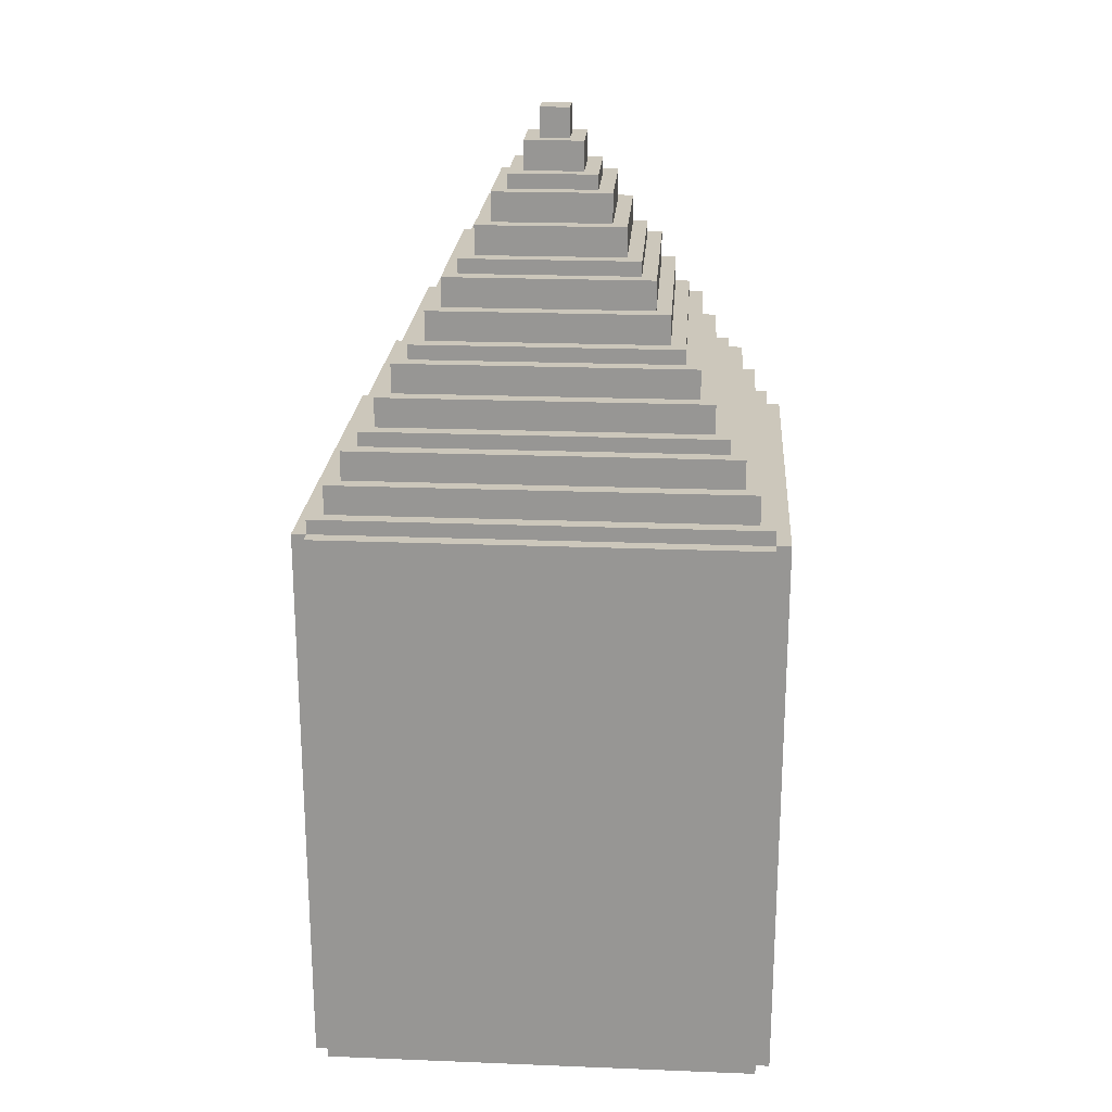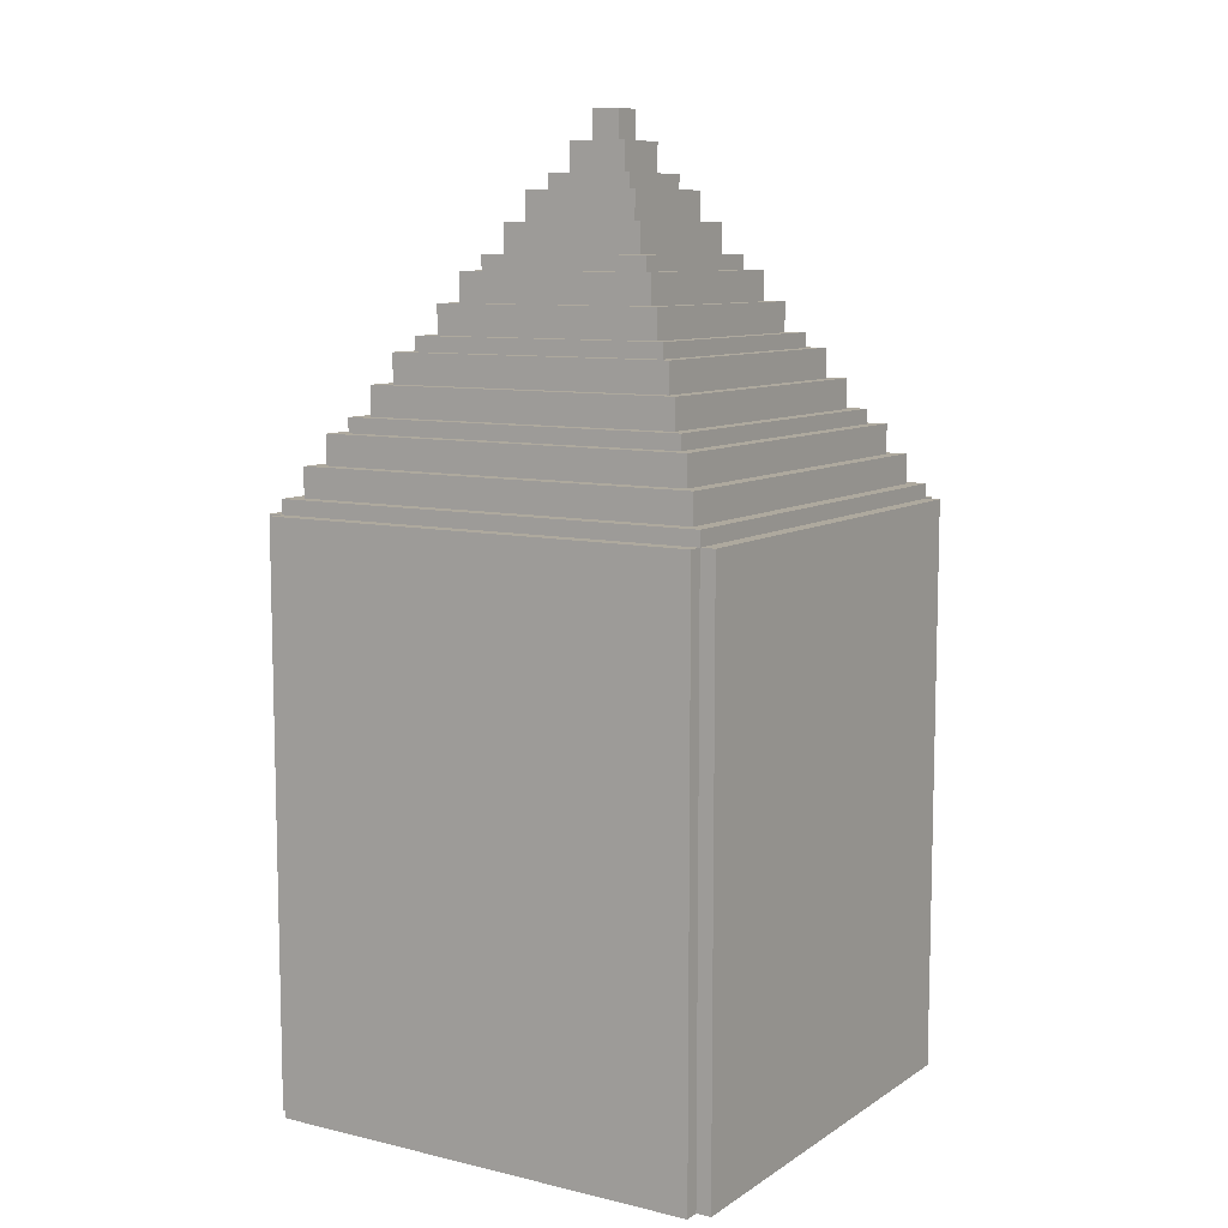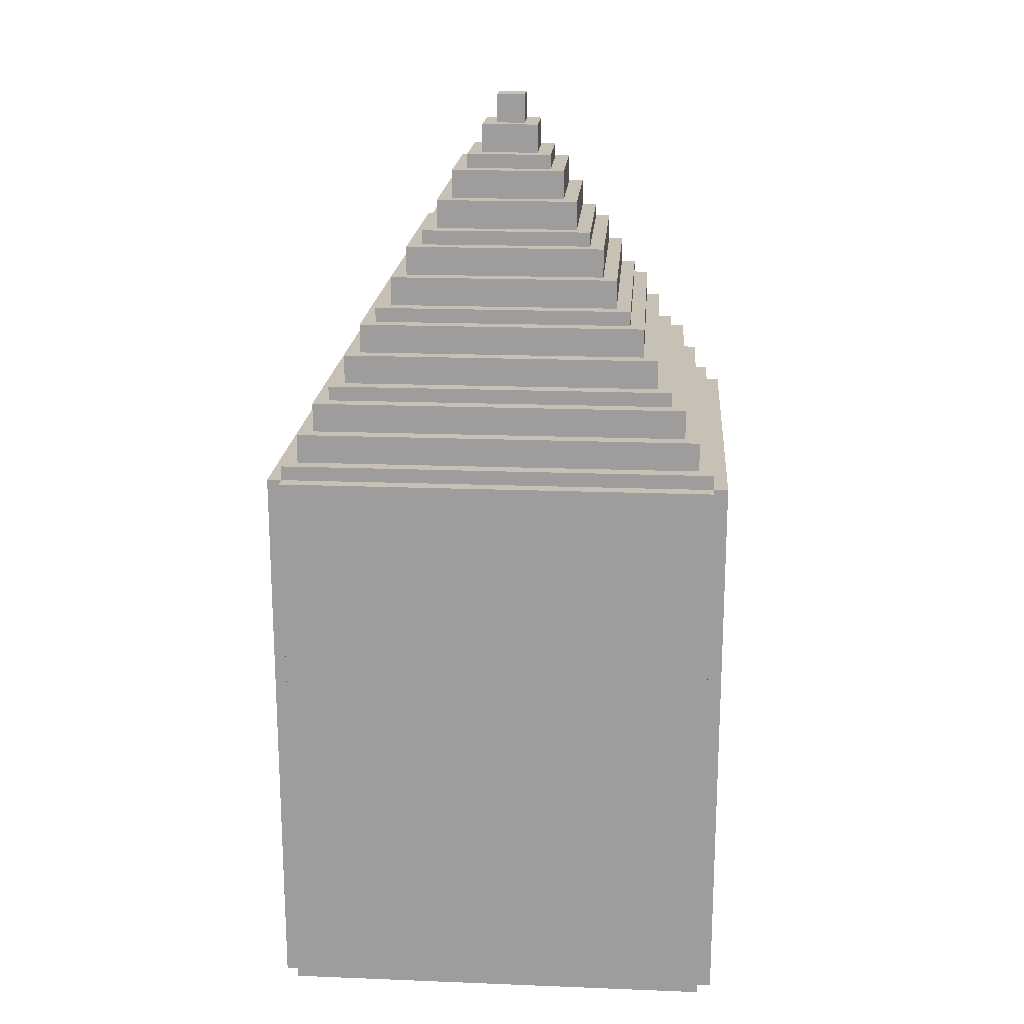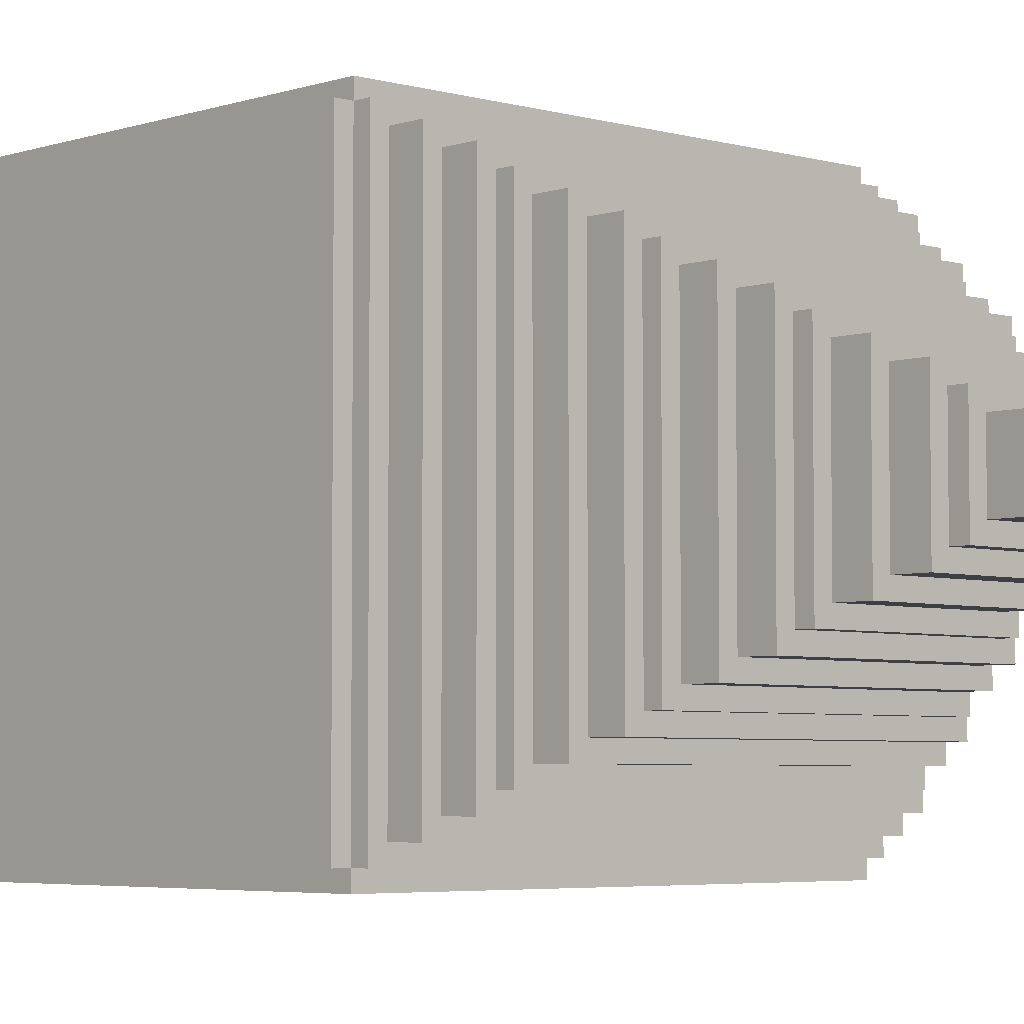
<metadata>
{"format":"obj","ext":"obj","renderer":"f3d","projection":"perspective","resolution":1024,"background":"white","views":[{"elev":21.6,"azim":-176.0,"up":"+Y"},{"elev":9.0,"azim":-148.0,"up":"+Y"},{"elev":18.6,"azim":4.3,"up":"+Y"},{"elev":-4.5,"azim":137.1,"up":"+Z"}]}
</metadata>
<code>
o
v -1.6 0 1.5
v -1.6 0 -1.5
v -1.6 0.1 1.5
v -1.6 0.1 -1.5
v -1.6 0.7 1.5
v -1.6 0.7 -1.5
v -1.6 3.5 1.5
v -1.6 3.5 -0.4
v -1.6 3.9 1.5
v -1.6 3.9 -0.4
v -1.6 3.9 -1.5
v -1.5 0 1.6
v -1.5 0 1.5
v -1.5 0 -1.5
v -1.5 0 -1.6
v -1.5 0.1 1.6
v -1.5 0.1 1.5
v -1.5 0.1 -1.5
v -1.5 0.1 -1.6
v -1.5 0.7 1.6
v -1.5 0.7 1.5
v -1.5 0.7 -1.5
v -1.5 0.7 -1.6
v -1.5 3.5 1.6
v -1.5 3.5 1.5
v -1.5 3.9 1.6
v -1.5 3.9 1.5
v -1.5 3.9 -0.4
v -1.5 3.9 -1.5
v -1.5 3.9 -1.6
v -1.5 4 1.5
v -1.5 4 -1.5
v -1.4 4 1.4
v -1.4 4 -1.4
v -1.4 4.2 1.4
v -1.4 4.2 -1.4
v -1.3 4.2 1.3
v -1.3 4.2 -1.3
v -1.3 4.4 1.3
v -1.3 4.4 -1.3
v -1.2 4.4 1.2
v -1.2 4.4 -1.2
v -1.2 4.5 1.2
v -1.2 4.5 -1.2
v -1.1 4.5 1.1
v -1.1 4.5 -1.1
v -1.1 4.7 1.1
v -1.1 4.7 -1.1
v -1 4.7 1
v -1 4.7 -1
v -1 4.9 1
v -1 4.9 -1
v -0.9 4.9 0.9
v -0.9 4.9 -0.9
v -0.9 5 0.9
v -0.9 5 -0.9
v -0.8 5 0.8
v -0.8 5 -0.8
v -0.8 5.2 0.8
v -0.8 5.2 -0.8
v -0.7 5.2 0.7
v -0.7 5.2 -0.7
v -0.7 5.4 0.7
v -0.7 5.4 -0.7
v -0.6 5.4 0.6
v -0.6 5.4 -0.6
v -0.6 5.5 0.6
v -0.6 5.5 -0.6
v -0.5 5.5 0.5
v -0.5 5.5 -0.5
v -0.5 5.7 0.5
v -0.5 5.7 -0.5
v -0.4 5.7 0.4
v -0.4 5.7 -0.4
v -0.4 5.9 0.4
v -0.4 5.9 -0.4
v -0.3 5.9 0.3
v -0.3 5.9 -0.3
v -0.3 6 0.3
v -0.3 6 -0.3
v -0.2 6 0.2
v -0.2 6 -0.2
v -0.2 6.2 0.2
v -0.2 6.2 -0.2
v -0.1 6.2 0.1
v -0.1 6.2 -0.1
v -0.1 6.4 0.1
v -0.1 6.4 -0.1
v 0.1 6.2 0.1
v 0.1 6.2 -0.1
v 0.1 6.4 0.1
v 0.1 6.4 -0.1
v 0.2 6 0.2
v 0.2 6 -0.2
v 0.2 6.2 0.2
v 0.2 6.2 -0.2
v 0.3 5.9 0.3
v 0.3 5.9 -0.3
v 0.3 6 0.3
v 0.3 6 -0.3
v 0.4 5.7 0.4
v 0.4 5.7 -0.4
v 0.4 5.9 0.4
v 0.4 5.9 -0.4
v 0.5 5.5 0.5
v 0.5 5.5 -0.5
v 0.5 5.7 0.5
v 0.5 5.7 -0.5
v 0.6 5.4 0.6
v 0.6 5.4 -0.6
v 0.6 5.5 0.6
v 0.6 5.5 -0.6
v 0.7 5.2 0.7
v 0.7 5.2 -0.7
v 0.7 5.4 0.7
v 0.7 5.4 -0.7
v 0.8 5 0.8
v 0.8 5 -0.8
v 0.8 5.2 0.8
v 0.8 5.2 -0.8
v 0.9 4.9 0.9
v 0.9 4.9 -0.9
v 0.9 5 0.9
v 0.9 5 -0.9
v 1 4.7 1
v 1 4.7 -1
v 1 4.9 1
v 1 4.9 -1
v 1.1 4.5 1.1
v 1.1 4.5 -1.1
v 1.1 4.7 1.1
v 1.1 4.7 -1.1
v 1.2 4.4 1.2
v 1.2 4.4 -1.2
v 1.2 4.5 1.2
v 1.2 4.5 -1.2
v 1.3 4.2 1.3
v 1.3 4.2 -1.3
v 1.3 4.4 1.3
v 1.3 4.4 -1.3
v 1.4 4 1.4
v 1.4 4 -1.4
v 1.4 4.2 1.4
v 1.4 4.2 -1.4
v 1.5 0 1.6
v 1.5 0 1.5
v 1.5 0 -1.5
v 1.5 0 -1.6
v 1.5 0.1 1.6
v 1.5 0.1 1.5
v 1.5 0.1 -1.5
v 1.5 0.1 -1.6
v 1.5 0.7 1.6
v 1.5 0.7 1.5
v 1.5 0.7 -1.5
v 1.5 0.7 -1.6
v 1.5 3.9 1.6
v 1.5 3.9 1.5
v 1.5 3.9 -1.5
v 1.5 3.9 -1.6
v 1.5 4 1.5
v 1.5 4 -1.5
v 1.6 0 1.5
v 1.6 0 -1.5
v 1.6 0.1 1.5
v 1.6 0.1 -1.5
v 1.6 0.7 1.5
v 1.6 0.7 -1.5
v 1.6 3.9 1.5
v 1.6 3.9 -1.5
v -1.5 0 1.6
v -1.5 0.1 1.6
v -1.5 0.7 1.6
v -1.5 3.5 1.6
v -1.5 3.9 1.6
v 0 3.5 1.6
v 0 3.9 1.6
v 1.5 0 1.6
v 1.5 0.1 1.6
v 1.5 0.7 1.6
v 1.5 3.9 1.6
v -1.6 0 1.5
v -1.6 0.1 1.5
v -1.6 0.7 1.5
v -1.6 3.5 1.5
v -1.6 3.9 1.5
v -1.5 0 1.5
v -1.5 0.1 1.5
v -1.5 0.7 1.5
v -1.5 3.5 1.5
v -1.5 3.9 1.5
v -1.5 4 1.5
v 0 3.9 1.5
v 1.5 0 1.5
v 1.5 0.1 1.5
v 1.5 0.7 1.5
v 1.5 3.9 1.5
v 1.5 4 1.5
v 1.6 0 1.5
v 1.6 0.1 1.5
v 1.6 0.7 1.5
v 1.6 3.9 1.5
v -1.4 4 1.4
v -1.4 4.2 1.4
v 1.4 4 1.4
v 1.4 4.2 1.4
v -1.3 4.2 1.3
v -1.3 4.4 1.3
v 1.3 4.2 1.3
v 1.3 4.4 1.3
v -1.2 4.4 1.2
v -1.2 4.5 1.2
v 1.2 4.4 1.2
v 1.2 4.5 1.2
v -1.1 4.5 1.1
v -1.1 4.7 1.1
v 1.1 4.5 1.1
v 1.1 4.7 1.1
v -1 4.7 1
v -1 4.9 1
v 1 4.7 1
v 1 4.9 1
v -0.9 4.9 0.9
v -0.9 5 0.9
v 0.9 4.9 0.9
v 0.9 5 0.9
v -0.8 5 0.8
v -0.8 5.2 0.8
v 0.8 5 0.8
v 0.8 5.2 0.8
v -0.7 5.2 0.7
v -0.7 5.4 0.7
v 0.7 5.2 0.7
v 0.7 5.4 0.7
v -0.6 5.4 0.6
v -0.6 5.5 0.6
v 0.6 5.4 0.6
v 0.6 5.5 0.6
v -0.5 5.5 0.5
v -0.5 5.7 0.5
v 0.5 5.5 0.5
v 0.5 5.7 0.5
v -0.4 5.7 0.4
v -0.4 5.9 0.4
v 0.4 5.7 0.4
v 0.4 5.9 0.4
v -0.3 5.9 0.3
v -0.3 6 0.3
v 0.3 5.9 0.3
v 0.3 6 0.3
v -0.2 6 0.2
v -0.2 6.2 0.2
v 0.2 6 0.2
v 0.2 6.2 0.2
v -0.1 6.2 0.1
v -0.1 6.4 0.1
v 0.1 6.2 0.1
v 0.1 6.4 0.1
v -0.1 6.2 -0.1
v -0.1 6.4 -0.1
v 0.1 6.2 -0.1
v 0.1 6.4 -0.1
v -0.2 6 -0.2
v -0.2 6.2 -0.2
v 0.2 6 -0.2
v 0.2 6.2 -0.2
v -0.3 5.9 -0.3
v -0.3 6 -0.3
v 0.3 5.9 -0.3
v 0.3 6 -0.3
v -0.4 5.7 -0.4
v -0.4 5.9 -0.4
v 0.4 5.7 -0.4
v 0.4 5.9 -0.4
v -0.5 5.5 -0.5
v -0.5 5.7 -0.5
v 0.5 5.5 -0.5
v 0.5 5.7 -0.5
v -0.6 5.4 -0.6
v -0.6 5.5 -0.6
v 0.6 5.4 -0.6
v 0.6 5.5 -0.6
v -0.7 5.2 -0.7
v -0.7 5.4 -0.7
v 0.7 5.2 -0.7
v 0.7 5.4 -0.7
v -0.8 5 -0.8
v -0.8 5.2 -0.8
v 0.8 5 -0.8
v 0.8 5.2 -0.8
v -0.9 4.9 -0.9
v -0.9 5 -0.9
v 0.9 4.9 -0.9
v 0.9 5 -0.9
v -1 4.7 -1
v -1 4.9 -1
v 1 4.7 -1
v 1 4.9 -1
v -1.1 4.5 -1.1
v -1.1 4.7 -1.1
v 1.1 4.5 -1.1
v 1.1 4.7 -1.1
v -1.2 4.4 -1.2
v -1.2 4.5 -1.2
v 1.2 4.4 -1.2
v 1.2 4.5 -1.2
v -1.3 4.2 -1.3
v -1.3 4.4 -1.3
v 1.3 4.2 -1.3
v 1.3 4.4 -1.3
v -1.4 4 -1.4
v -1.4 4.2 -1.4
v 1.4 4 -1.4
v 1.4 4.2 -1.4
v -1.6 0 -1.5
v -1.6 0.1 -1.5
v -1.6 0.7 -1.5
v -1.6 3.9 -1.5
v -1.5 0 -1.5
v -1.5 0.1 -1.5
v -1.5 0.7 -1.5
v -1.5 3.9 -1.5
v -1.5 4 -1.5
v 1.5 0 -1.5
v 1.5 0.1 -1.5
v 1.5 0.7 -1.5
v 1.5 3.9 -1.5
v 1.5 4 -1.5
v 1.6 0 -1.5
v 1.6 0.1 -1.5
v 1.6 0.7 -1.5
v 1.6 3.9 -1.5
v -1.5 0 -1.6
v -1.5 0.1 -1.6
v -1.5 0.7 -1.6
v -1.5 3.9 -1.6
v 1.5 0 -1.6
v 1.5 0.1 -1.6
v 1.5 0.7 -1.6
v 1.5 3.9 -1.6
v -1.5 0 1.6
v 1.5 0 1.6
v -1.6 0 1.5
v -1.5 0 1.5
v 1.5 0 1.5
v 1.6 0 1.5
v -1.6 0 -1.5
v -1.5 0 -1.5
v 1.5 0 -1.5
v 1.6 0 -1.5
v -1.5 0 -1.6
v 1.5 0 -1.6
v -1.5 3.9 1.6
v 0 3.9 1.6
v 1.5 3.9 1.6
v -1.6 3.9 1.5
v -1.5 3.9 1.5
v 0 3.9 1.5
v 1.5 3.9 1.5
v 1.6 3.9 1.5
v -1.6 3.9 -0.4
v -1.5 3.9 -0.4
v -1.6 3.9 -1.5
v -1.5 3.9 -1.5
v 1.5 3.9 -1.5
v 1.6 3.9 -1.5
v -1.5 3.9 -1.6
v 1.5 3.9 -1.6
v -1.5 4 1.5
v 1.5 4 1.5
v -1.4 4 1.4
v 1.4 4 1.4
v -1.4 4 -1.4
v 1.4 4 -1.4
v -1.5 4 -1.5
v 1.5 4 -1.5
v -1.4 4.2 1.4
v 1.4 4.2 1.4
v -1.3 4.2 1.3
v 1.3 4.2 1.3
v -1.3 4.2 -1.3
v 1.3 4.2 -1.3
v -1.4 4.2 -1.4
v 1.4 4.2 -1.4
v -1.3 4.4 1.3
v 1.3 4.4 1.3
v -1.2 4.4 1.2
v 1.2 4.4 1.2
v -1.2 4.4 -1.2
v 1.2 4.4 -1.2
v -1.3 4.4 -1.3
v 1.3 4.4 -1.3
v -1.2 4.5 1.2
v 1.2 4.5 1.2
v -1.1 4.5 1.1
v 1.1 4.5 1.1
v -1.1 4.5 -1.1
v 1.1 4.5 -1.1
v -1.2 4.5 -1.2
v 1.2 4.5 -1.2
v -1.1 4.7 1.1
v 1.1 4.7 1.1
v -1 4.7 1
v 1 4.7 1
v -1 4.7 -1
v 1 4.7 -1
v -1.1 4.7 -1.1
v 1.1 4.7 -1.1
v -1 4.9 1
v 1 4.9 1
v -0.9 4.9 0.9
v 0.9 4.9 0.9
v -0.9 4.9 -0.9
v 0.9 4.9 -0.9
v -1 4.9 -1
v 1 4.9 -1
v -0.9 5 0.9
v 0.9 5 0.9
v -0.8 5 0.8
v 0.8 5 0.8
v -0.8 5 -0.8
v 0.8 5 -0.8
v -0.9 5 -0.9
v 0.9 5 -0.9
v -0.8 5.2 0.8
v 0.8 5.2 0.8
v -0.7 5.2 0.7
v 0.7 5.2 0.7
v -0.7 5.2 -0.7
v 0.7 5.2 -0.7
v -0.8 5.2 -0.8
v 0.8 5.2 -0.8
v -0.7 5.4 0.7
v 0.7 5.4 0.7
v -0.6 5.4 0.6
v 0.6 5.4 0.6
v -0.6 5.4 -0.6
v 0.6 5.4 -0.6
v -0.7 5.4 -0.7
v 0.7 5.4 -0.7
v -0.6 5.5 0.6
v 0.6 5.5 0.6
v -0.5 5.5 0.5
v 0.5 5.5 0.5
v -0.5 5.5 -0.5
v 0.5 5.5 -0.5
v -0.6 5.5 -0.6
v 0.6 5.5 -0.6
v -0.5 5.7 0.5
v 0.5 5.7 0.5
v -0.4 5.7 0.4
v 0.4 5.7 0.4
v -0.4 5.7 -0.4
v 0.4 5.7 -0.4
v -0.5 5.7 -0.5
v 0.5 5.7 -0.5
v -0.4 5.9 0.4
v 0.4 5.9 0.4
v -0.3 5.9 0.3
v 0.3 5.9 0.3
v -0.3 5.9 -0.3
v 0.3 5.9 -0.3
v -0.4 5.9 -0.4
v 0.4 5.9 -0.4
v -0.3 6 0.3
v 0.3 6 0.3
v -0.2 6 0.2
v 0.2 6 0.2
v -0.2 6 -0.2
v 0.2 6 -0.2
v -0.3 6 -0.3
v 0.3 6 -0.3
v -0.2 6.2 0.2
v 0.2 6.2 0.2
v -0.1 6.2 0.1
v 0.1 6.2 0.1
v -0.1 6.2 -0.1
v 0.1 6.2 -0.1
v -0.2 6.2 -0.2
v 0.2 6.2 -0.2
v -0.1 6.4 0.1
v 0.1 6.4 0.1
v -0.1 6.4 -0.1
v 0.1 6.4 -0.1
f 3 2 1
f 4 2 3
f 5 4 3
f 6 4 5
f 7 6 5
f 8 6 7
f 9 8 7
f 10 6 8
f 10 8 9
f 11 6 10
f 16 13 12
f 17 13 16
f 18 15 14
f 19 15 18
f 20 17 16
f 21 17 20
f 22 19 18
f 23 19 22
f 24 21 20
f 25 21 24
f 26 25 24
f 27 25 26
f 29 23 22
f 30 23 29
f 31 28 27
f 31 29 28
f 32 29 31
f 35 34 33
f 36 34 35
f 39 38 37
f 40 38 39
f 43 42 41
f 44 42 43
f 47 46 45
f 48 46 47
f 51 50 49
f 52 50 51
f 55 54 53
f 56 54 55
f 59 58 57
f 60 58 59
f 63 62 61
f 64 62 63
f 67 66 65
f 68 66 67
f 71 70 69
f 72 70 71
f 75 74 73
f 76 74 75
f 79 78 77
f 80 78 79
f 83 82 81
f 84 82 83
f 87 86 85
f 88 86 87
f 89 90 91
f 91 90 92
f 93 94 95
f 95 94 96
f 97 98 99
f 99 98 100
f 101 102 103
f 103 102 104
f 105 106 107
f 107 106 108
f 109 110 111
f 111 110 112
f 113 114 115
f 115 114 116
f 117 118 119
f 119 118 120
f 121 122 123
f 123 122 124
f 125 126 127
f 127 126 128
f 129 130 131
f 131 130 132
f 133 134 135
f 135 134 136
f 137 138 139
f 139 138 140
f 141 142 143
f 143 142 144
f 145 146 149
f 149 146 150
f 147 148 151
f 151 148 152
f 149 150 153
f 153 150 154
f 151 152 155
f 155 152 156
f 153 154 157
f 157 154 158
f 155 156 159
f 159 156 160
f 158 159 161
f 161 159 162
f 163 164 165
f 165 164 166
f 165 166 167
f 167 166 168
f 167 168 169
f 169 168 170
f 176 174 173
f 176 175 174
f 177 175 176
f 178 172 171
f 179 173 172
f 179 172 178
f 180 176 173
f 180 173 179
f 180 177 176
f 181 177 180
f 187 183 182
f 188 184 183
f 188 183 187
f 189 185 184
f 189 184 188
f 190 186 185
f 190 185 189
f 191 186 190
f 193 192 191
f 197 192 193
f 198 192 197
f 199 195 194
f 200 196 195
f 200 195 199
f 201 197 196
f 201 196 200
f 202 197 201
f 205 204 203
f 206 204 205
f 209 208 207
f 210 208 209
f 213 212 211
f 214 212 213
f 217 216 215
f 218 216 217
f 221 220 219
f 222 220 221
f 225 224 223
f 226 224 225
f 229 228 227
f 230 228 229
f 233 232 231
f 234 232 233
f 237 236 235
f 238 236 237
f 241 240 239
f 242 240 241
f 245 244 243
f 246 244 245
f 249 248 247
f 250 248 249
f 253 252 251
f 254 252 253
f 257 256 255
f 258 256 257
f 259 260 261
f 261 260 262
f 263 264 265
f 265 264 266
f 267 268 269
f 269 268 270
f 271 272 273
f 273 272 274
f 275 276 277
f 277 276 278
f 279 280 281
f 281 280 282
f 283 284 285
f 285 284 286
f 287 288 289
f 289 288 290
f 291 292 293
f 293 292 294
f 295 296 297
f 297 296 298
f 299 300 301
f 301 300 302
f 303 304 305
f 305 304 306
f 307 308 309
f 309 308 310
f 311 312 313
f 313 312 314
f 315 316 319
f 316 317 320
f 319 316 320
f 317 318 321
f 320 317 321
f 321 318 322
f 322 323 327
f 327 323 328
f 324 325 329
f 325 326 330
f 329 325 330
f 326 327 331
f 330 326 331
f 331 327 332
f 333 334 337
f 334 335 338
f 337 334 338
f 335 336 339
f 338 335 339
f 339 336 340
f 344 342 341
f 345 342 344
f 347 344 343
f 347 346 345
f 347 345 344
f 348 346 347
f 349 346 348
f 350 346 349
f 351 349 348
f 352 349 351
f 353 354 357
f 354 355 358
f 357 354 358
f 358 355 359
f 356 357 361
f 361 357 362
f 361 362 363
f 363 362 364
f 359 360 365
f 365 360 366
f 364 365 367
f 367 365 368
f 369 370 371
f 371 370 372
f 369 371 373
f 372 370 374
f 369 373 375
f 373 374 375
f 374 370 376
f 375 374 376
f 377 378 379
f 379 378 380
f 377 379 381
f 380 378 382
f 377 381 383
f 381 382 383
f 382 378 384
f 383 382 384
f 385 386 387
f 387 386 388
f 385 387 389
f 388 386 390
f 385 389 391
f 389 390 391
f 390 386 392
f 391 390 392
f 393 394 395
f 395 394 396
f 393 395 397
f 396 394 398
f 393 397 399
f 397 398 399
f 398 394 400
f 399 398 400
f 401 402 403
f 403 402 404
f 401 403 405
f 404 402 406
f 401 405 407
f 405 406 407
f 406 402 408
f 407 406 408
f 409 410 411
f 411 410 412
f 409 411 413
f 412 410 414
f 409 413 415
f 413 414 415
f 414 410 416
f 415 414 416
f 417 418 419
f 419 418 420
f 417 419 421
f 420 418 422
f 417 421 423
f 421 422 423
f 422 418 424
f 423 422 424
f 425 426 427
f 427 426 428
f 425 427 429
f 428 426 430
f 425 429 431
f 429 430 431
f 430 426 432
f 431 430 432
f 433 434 435
f 435 434 436
f 433 435 437
f 436 434 438
f 433 437 439
f 437 438 439
f 438 434 440
f 439 438 440
f 441 442 443
f 443 442 444
f 441 443 445
f 444 442 446
f 441 445 447
f 445 446 447
f 446 442 448
f 447 446 448
f 449 450 451
f 451 450 452
f 449 451 453
f 452 450 454
f 449 453 455
f 453 454 455
f 454 450 456
f 455 454 456
f 457 458 459
f 459 458 460
f 457 459 461
f 460 458 462
f 457 461 463
f 461 462 463
f 462 458 464
f 463 462 464
f 465 466 467
f 467 466 468
f 465 467 469
f 468 466 470
f 465 469 471
f 469 470 471
f 470 466 472
f 471 470 472
f 473 474 475
f 475 474 476
f 473 475 477
f 476 474 478
f 473 477 479
f 477 478 479
f 478 474 480
f 479 478 480
f 481 482 483
f 483 482 484

</code>
